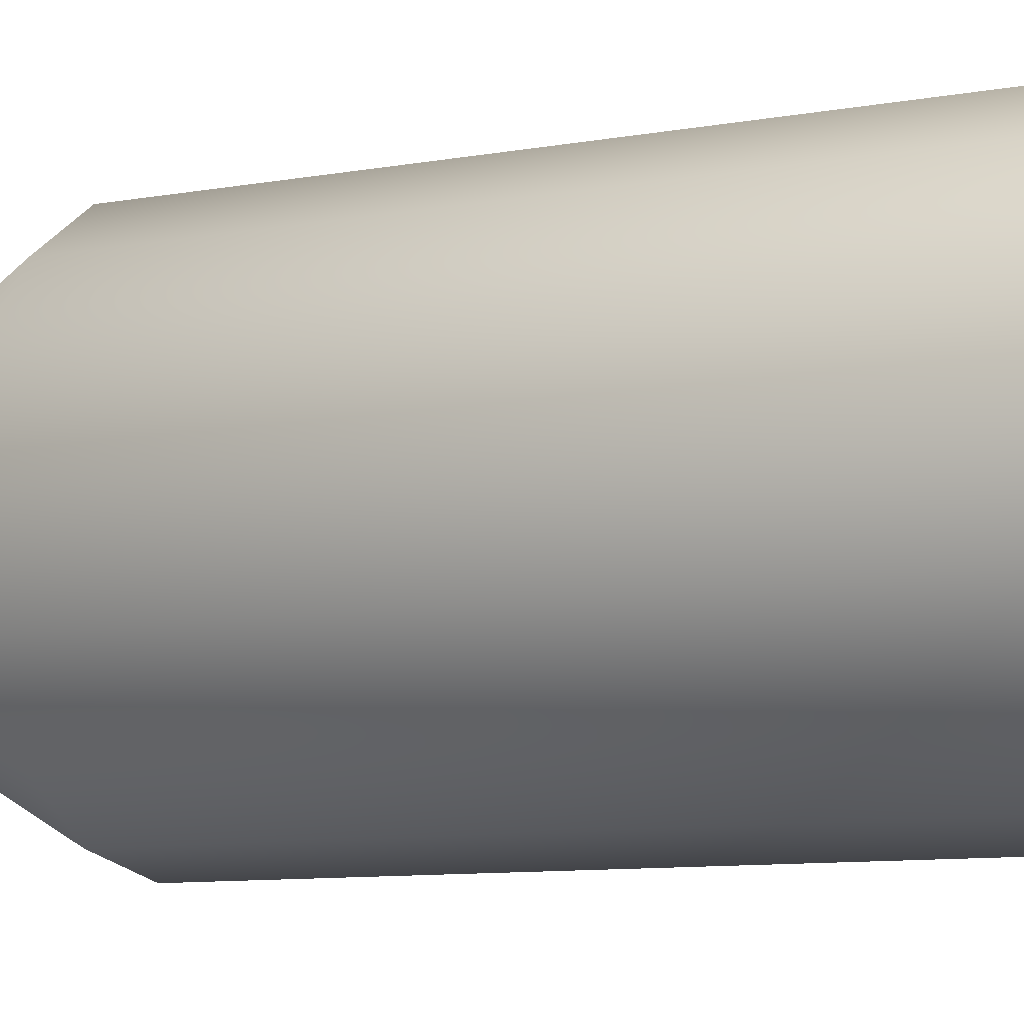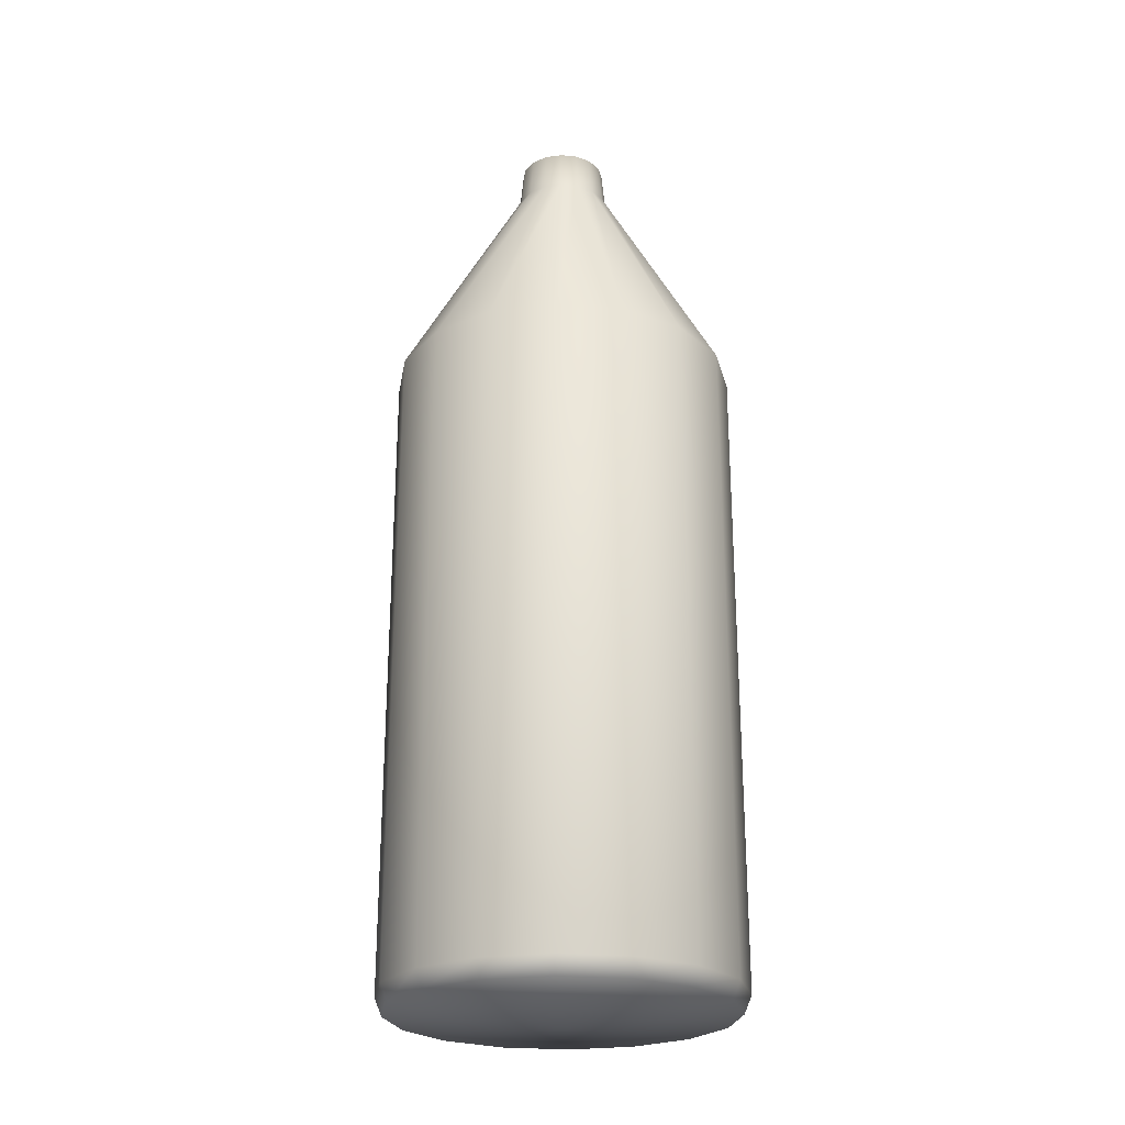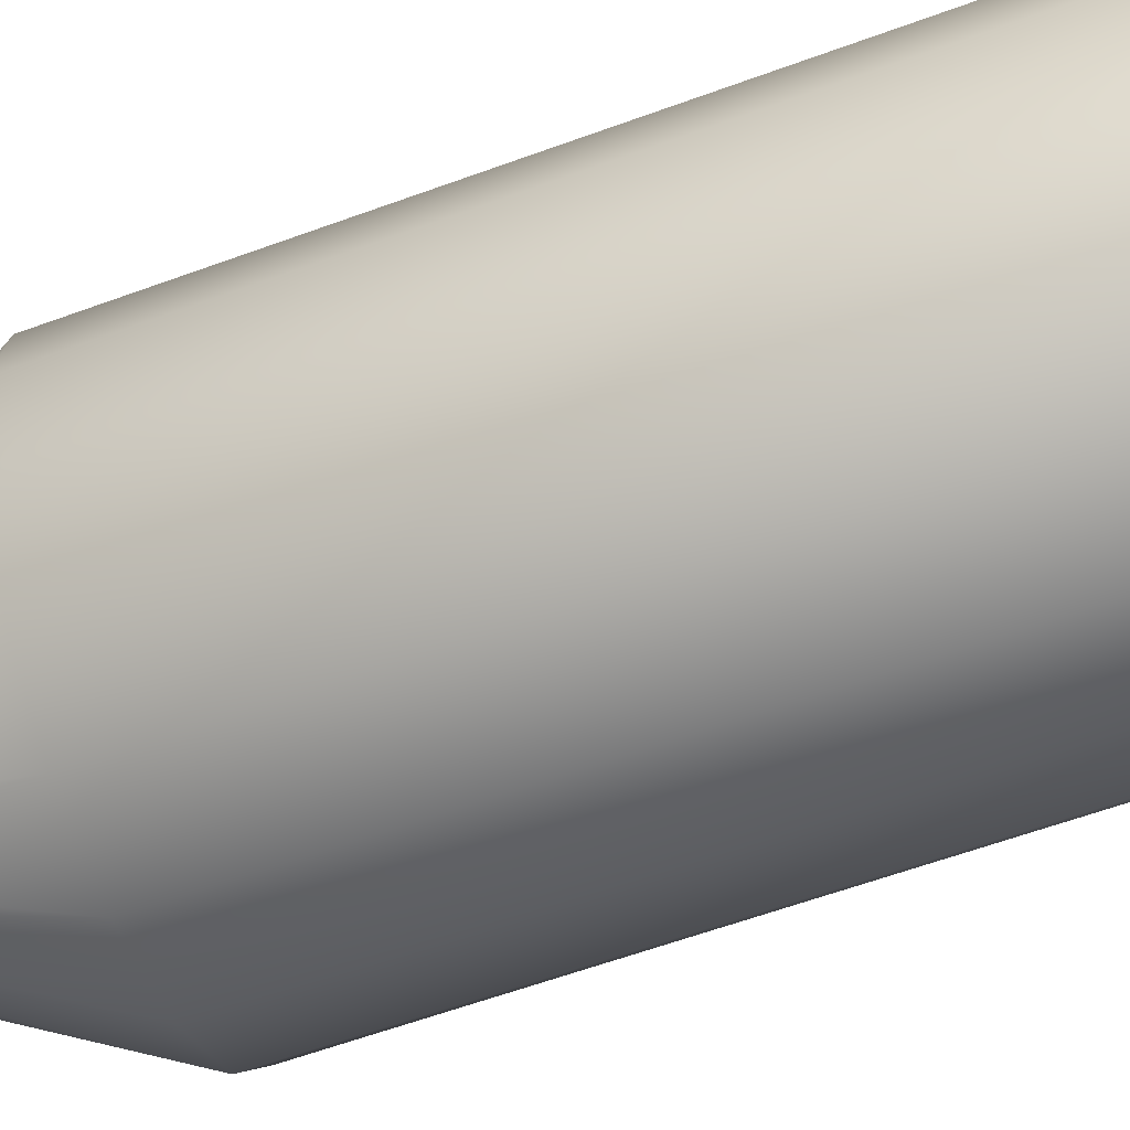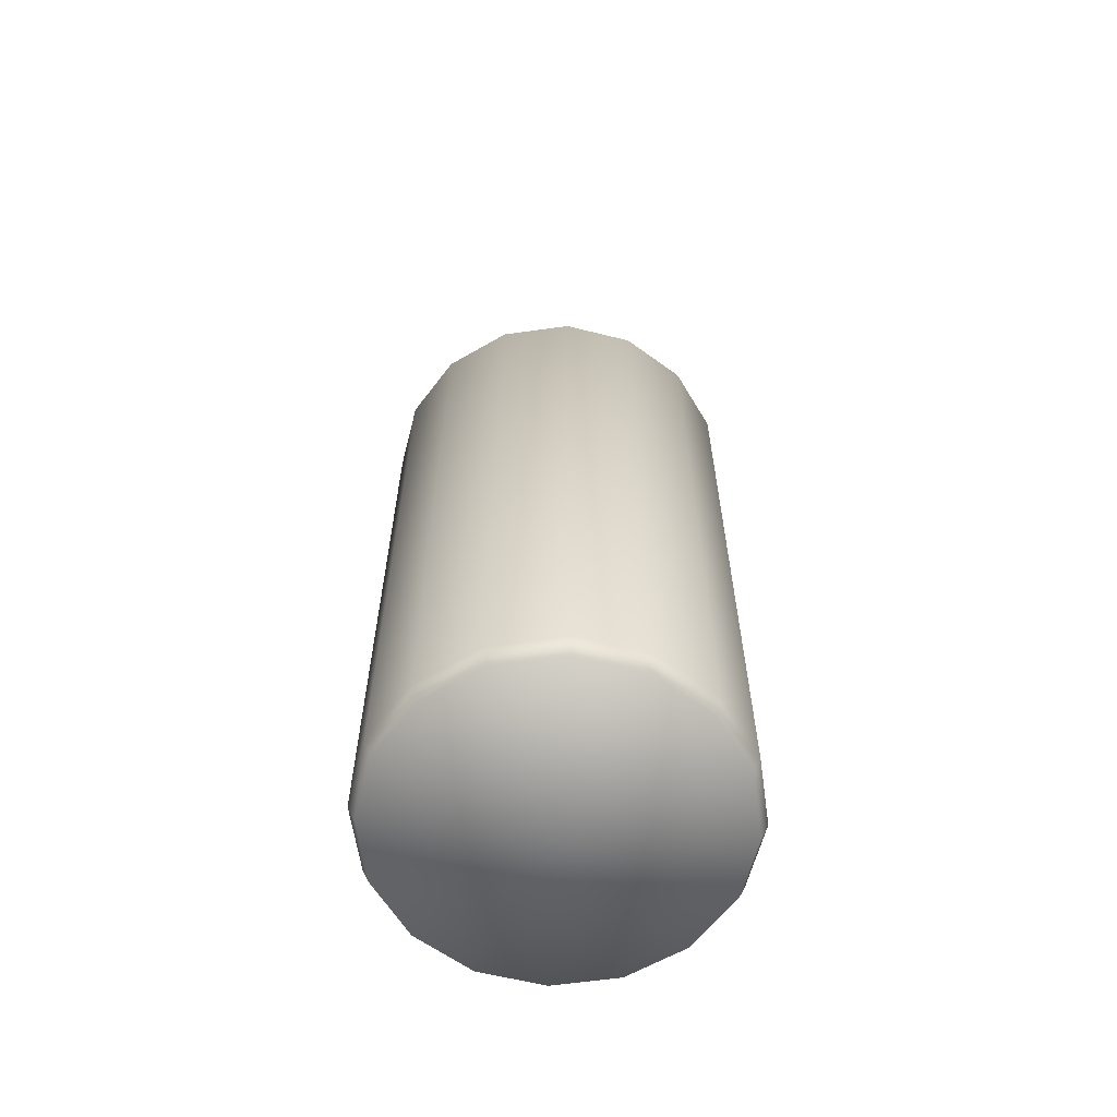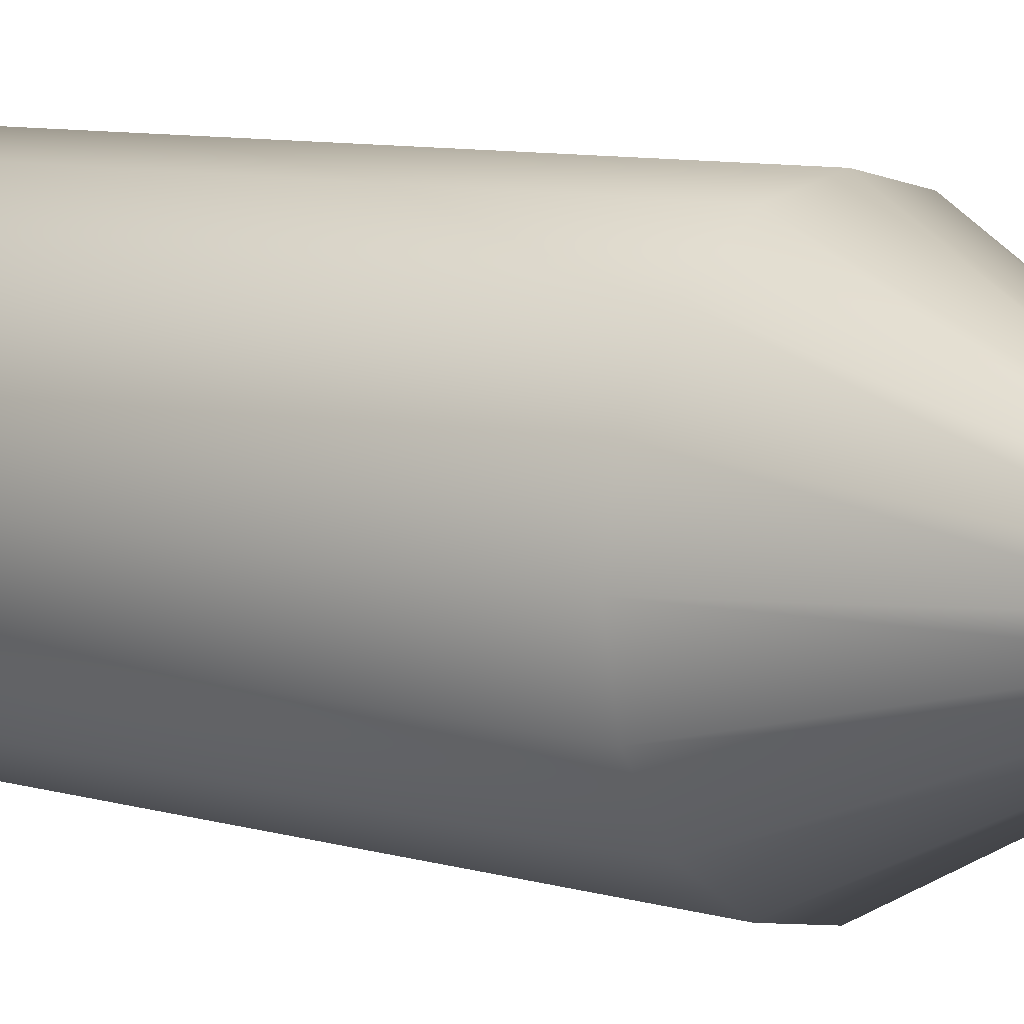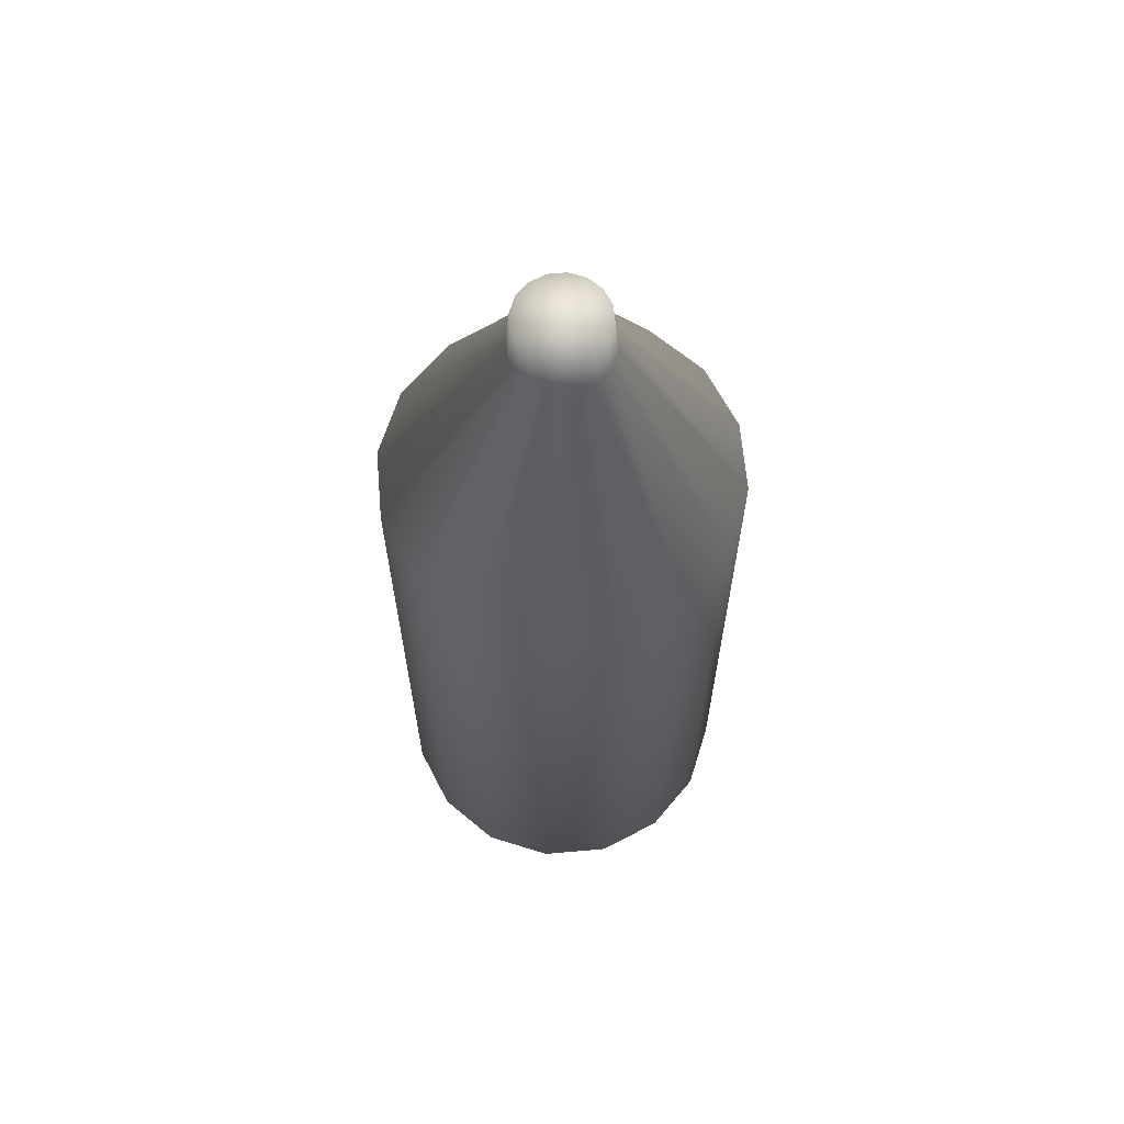
<metadata>
{"format":"obj","ext":"obj","renderer":"f3d","projection":"perspective","resolution":1024,"background":"white","views":[{"elev":-8.5,"azim":-61.9,"up":"+Z"},{"elev":-24.0,"azim":-65.3,"up":"+Y"},{"elev":-60.8,"azim":-69.5,"up":"+Z"},{"elev":-60.9,"azim":154.4,"up":"+Y"},{"elev":7.8,"azim":131.0,"up":"+Z"},{"elev":65.0,"azim":73.7,"up":"+Y"}]}
</metadata>
<code>
o Plane
v 0 0 0
v 0 0.7545 -0.1949
v 0 1.009 -0.05296
v 0 1.055 -0.04869
v 0 0.000209 -0
v 0 0.03343 -0.1972
v 0 0.01334 -0.189
v 0 1.058 -0
v -0.07459 0.7545 -0.1801
v -0.02027 1.009 -0.04893
v -0.01863 1.055 -0.04498
v -0.07546 0.03343 -0.1822
v -0.07234 0.01334 -0.1746
v -0.1378 0.7545 -0.1378
v -0.03745 1.009 -0.03745
v -0.03443 1.055 -0.03443
v -0.1394 0.03343 -0.1394
v -0.1337 0.01334 -0.1337
v -0.1801 0.7545 -0.07459
v -0.04893 1.009 -0.02027
v -0.04498 1.055 -0.01863
v -0.1822 0.03343 -0.07546
v -0.1746 0.01334 -0.07234
v -0.1949 0.7545 -0
v -0.05296 1.009 -0
v -0.04869 1.055 -0
v -0.1972 0.03343 -0
v -0.189 0.01334 -0
v -0.1801 0.7545 0.07459
v -0.04893 1.009 0.02027
v -0.04498 1.055 0.01863
v -0.1822 0.03343 0.07546
v -0.1746 0.01334 0.07234
v -0.1378 0.7545 0.1378
v -0.03745 1.009 0.03745
v -0.03443 1.055 0.03443
v -0.1394 0.03343 0.1394
v -0.1337 0.01334 0.1337
v -0.07459 0.7545 0.1801
v -0.02027 1.009 0.04893
v -0.01863 1.055 0.04498
v -0.07546 0.03343 0.1822
v -0.07234 0.01334 0.1746
v 0 0.7545 0.1949
v 0 1.009 0.05296
v 0 1.055 0.04869
v 0 0.03343 0.1972
v 0 0.01334 0.189
v 0.07459 0.7545 0.1801
v 0.02027 1.009 0.04893
v 0.01863 1.055 0.04498
v 0.07546 0.03343 0.1822
v 0.07234 0.01334 0.1746
v 0.1378 0.7545 0.1378
v 0.03745 1.009 0.03745
v 0.03443 1.055 0.03443
v 0.1394 0.03343 0.1394
v 0.1337 0.01334 0.1337
v 0.1801 0.7545 0.07459
v 0.04893 1.009 0.02027
v 0.04498 1.055 0.01863
v 0.1822 0.03343 0.07546
v 0.1746 0.01334 0.07234
v 0.1949 0.7545 -0
v 0.05296 1.009 -0
v 0.04869 1.055 -0
v 0.1972 0.03343 -0
v 0.189 0.01334 -0
v 0.1801 0.7545 -0.07459
v 0.04893 1.009 -0.02027
v 0.04498 1.055 -0.01863
v 0.1822 0.03343 -0.07546
v 0.1746 0.01334 -0.07234
v 0.1378 0.7545 -0.1378
v 0.03745 1.009 -0.03745
v 0.03443 1.055 -0.03443
v 0.1394 0.03343 -0.1394
v 0.1337 0.01334 -0.1337
v 0.07459 0.7545 -0.1801
v 0.02027 1.009 -0.04893
v 0.01863 1.055 -0.04498
v 0.07546 0.03343 -0.1822
v 0.07234 0.01334 -0.1746
f 2 9 10 3
f 9 14 15 10
f 14 19 20 15
f 19 24 25 20
f 24 29 30 25
f 29 34 35 30
f 34 39 40 35
f 39 44 45 40
f 44 49 50 45
f 49 54 55 50
f 54 59 60 55
f 59 64 65 60
f 64 69 70 65
f 69 74 75 70
f 74 79 80 75
f 79 2 3 80
f 3 10 11 4
f 10 15 16 11
f 15 20 21 16
f 20 25 26 21
f 25 30 31 26
f 30 35 36 31
f 35 40 41 36
f 40 45 46 41
f 45 50 51 46
f 50 55 56 51
f 55 60 61 56
f 60 65 66 61
f 65 70 71 66
f 70 75 76 71
f 75 80 81 76
f 80 3 4 81
f 5 13 7
f 5 18 13
f 5 23 18
f 5 28 23
f 5 33 28
f 5 38 33
f 5 43 38
f 5 48 43
f 5 53 48
f 5 58 53
f 5 63 58
f 5 68 63
f 5 73 68
f 5 78 73
f 5 83 78
f 5 7 83
f 7 13 12 6
f 13 18 17 12
f 18 23 22 17
f 23 28 27 22
f 28 33 32 27
f 33 38 37 32
f 38 43 42 37
f 43 48 47 42
f 48 53 52 47
f 53 58 57 52
f 58 63 62 57
f 63 68 67 62
f 68 73 72 67
f 73 78 77 72
f 78 83 82 77
f 83 7 6 82
f 6 12 9 2
f 12 17 14 9
f 17 22 19 14
f 22 27 24 19
f 27 32 29 24
f 32 37 34 29
f 37 42 39 34
f 42 47 44 39
f 47 52 49 44
f 52 57 54 49
f 57 62 59 54
f 62 67 64 59
f 67 72 69 64
f 72 77 74 69
f 77 82 79 74
f 82 6 2 79
f 4 11 8
f 11 16 8
f 16 21 8
f 21 26 8
f 26 31 8
f 31 36 8
f 36 41 8
f 41 46 8
f 46 51 8
f 51 56 8
f 56 61 8
f 61 66 8
f 66 71 8
f 71 76 8
f 76 81 8
f 81 4 8
l 5 1

</code>
